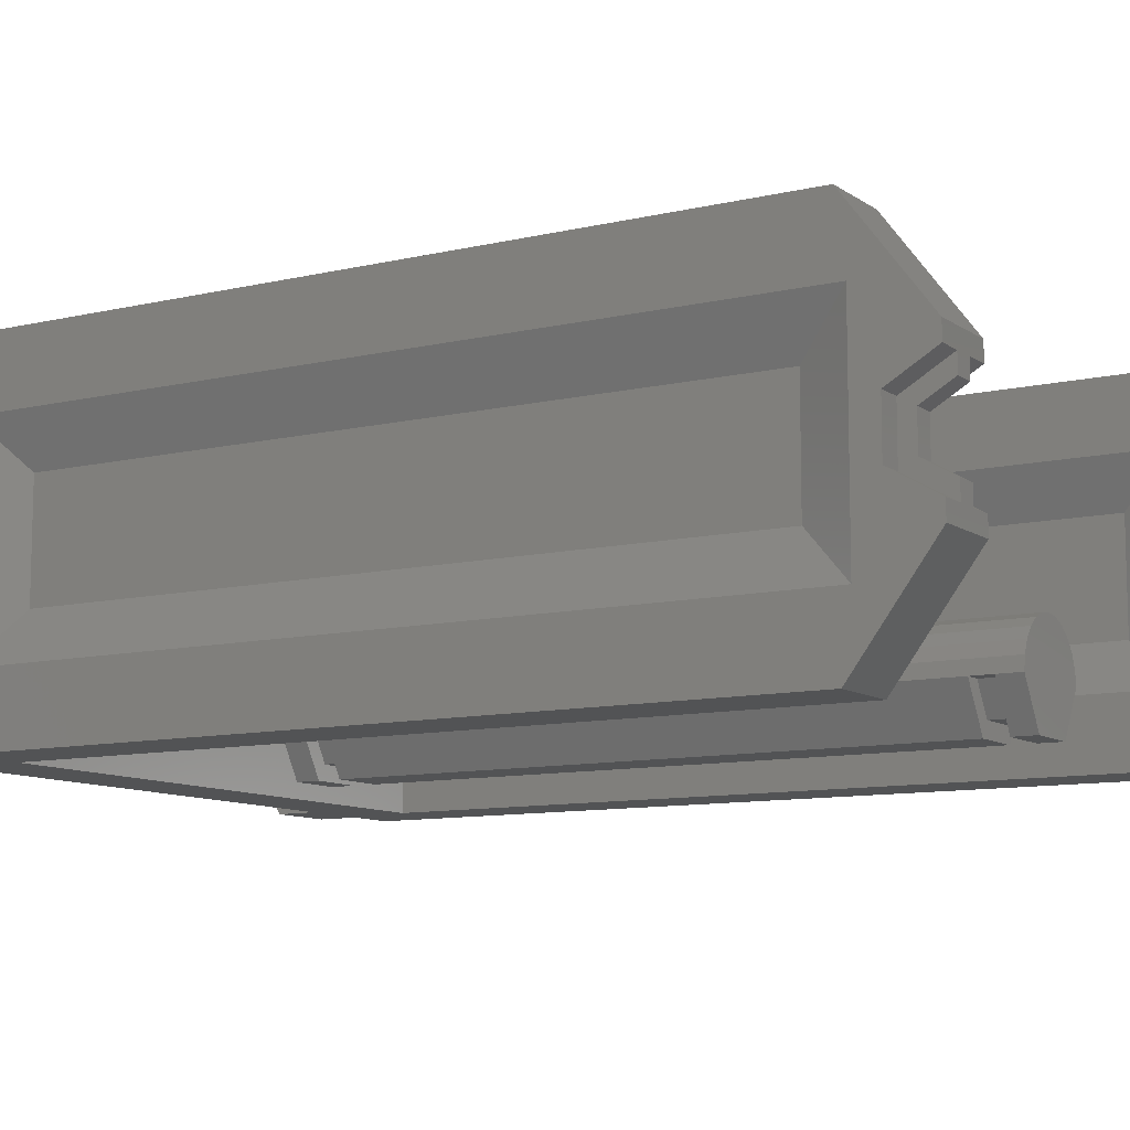
<metadata>
{"format":"stl","ext":"stl","renderer":"f3d","projection":"perspective","resolution":1024,"background":"white","views":[{"elev":-9.9,"azim":-58.6,"up":"+Z"}]}
</metadata>
<code>
# stl→obj: 466 verts, 960 faces
v -3.75 -60 0
v 3.75 -56.6 0
v 3.75 -60 0
v -3.75 -56.6 0
v -50 -58.75 0
v -47 54 0
v -40 -58.75 0
v 40 -58.75 0
v 47 54 0
v 50 -58.75 0
v -40 54 0
v 40 54 0
v -50 64 0
v 50 64 0
v -3.75 -53.4 0
v 3.75 33.4 0
v 3.75 -53.4 0
v -3.75 33.4 0
v -3.75 36.6 0
v 3.75 40 0
v 3.75 36.6 0
v -3.75 40 0
v -32.5 59 0
v 47 64 0
v -42.5 59 0
v 32.5 59 0
v 42.5 59 0
v -47 64 0
v 32.5 64 0
v -39.17 69.99 0
v 35.83 69.99 0
v -42.5 64 0
v -32.5 64 0
v 42.5 64 0
v -42.5 70 0
v -32.5 70 0
v 32.5 70 0
v 42.5 70 0
v -35.83 69.99 0
v 39.17 69.99 0
v -39.17 70 0
v -35.83 70 0
v 35.83 70 0
v 39.17 70 0
v -42.5 64 0.536
v -40 54 0.806
v 40 54 0.833
v -50 -59.39 0.856
v 40 -59.39 0.856
v -32.5 64 1.726
v -2.5 -56.6 2.165
v 2.5 -53.4 2.165
v -2.5 33.4 2.165
v 2.5 36.6 2.165
v 42.5 64 4.5
v -39.17 70 5.269
v -35.83 70 5.269
v 35.83 70 5.269
v 39.17 70 5.269
v 7.5 -60 6.495
v -7.5 -56.6 6.495
v 7.5 -53.4 6.495
v -7.5 33.4 6.495
v 7.5 36.6 6.495
v -7.5 40 6.495
v -35.83 64.7 9.15
v 39.17 64.7 9.15
v -39.17 75.28 9.15
v 35.83 75.28 9.15
v -32.5 75.29 9.167
v 42.5 75.29 9.167
v 32.5 64 9.464
v 50 -60 10
v -50 54 10
v -37 54 10
v -50 64 50
v -42.5 64 4.5
v -40 -60 10
v 40 54 7
v -40 -63.57 6.429
v 50 -63.57 6.429
v 40 54 10
v -32.5 64 10
v 2.5 -56.6 2.165
v -2.5 -53.4 2.165
v 2.5 33.4 2.165
v -2.5 36.6 2.165
v 7.5 -56.6 6.495
v -7.5 -53.4 6.495
v 7.5 33.4 6.495
v -7.5 36.6 6.495
v -42.5 75.29 9.167
v -47 64 50
v 50 64 50
v -39.17 69.16 5.269
v -35.83 69.16 5.269
v 35.83 69.16 5.269
v 39.17 69.16 5.269
v -39.17 70.84 5.269
v -35.83 70.84 5.269
v 35.83 70.84 5.269
v 39.17 70.84 5.269
v -39.17 64.7 9.15
v 35.83 64.7 9.15
v -35.83 75.28 9.15
v 39.17 75.28 9.15
v -7.5 -60 6.495
v 7.5 40 6.495
v 32.5 75.29 9.167
v 50 54 10
v 50 54 40
v -40 54 7
v 37 54 10
v -50 -63.57 6.429
v 40 -63.57 6.429
v -50 -60 10
v 40 -60 10
v 5 -56.6 6.495
v -5 -53.4 6.495
v 5 33.4 6.495
v -5 36.6 6.495
v -5 -56.6 6.495
v 5 -53.4 6.495
v -5 33.4 6.495
v 5 36.6 6.495
v -42.5 75.29 15.83
v 42.5 75.29 15.83
v -42.5 70 25
v 42.5 70 25
v -42.5 64.7 34.17
v 42.5 64.7 34.17
v -42.5 64 45.5
v 42.5 64 45.5
v -39.59 70 5.269
v -35.41 70 5.269
v 35.41 70 5.269
v 39.59 70 5.269
v -39.17 69.16 9.15
v -35.83 69.16 9.15
v 35.83 69.16 9.15
v 39.17 69.16 9.15
v -39.17 70.84 9.15
v -35.83 70.84 9.15
v 35.83 70.84 9.15
v 39.17 70.84 9.15
v -39.59 70 10.27
v -35.41 70 10.27
v 35.41 70 10.27
v 39.59 70 10.27
v -40 -70 15
v 50 -70 15
v -50 -70 15
v 40 -70 15
v 7.244 -60 8.436
v -7.244 -60 8.436
v -7.244 40 8.436
v 7.244 40 8.436
v -40 54 10
v 6.495 -60 10.24
v -6.495 -60 10.24
v -6.495 40 10.24
v 6.495 40 10.24
v -39.18 75.29 9.167
v -35.82 75.29 9.167
v 35.82 75.29 9.167
v 39.18 75.29 9.167
v -37.92 64.7 12.5
v 37.08 64.7 12.5
v -40.43 64.7 12.5
v -34.57 64.7 12.5
v 34.57 64.7 12.5
v 40.43 64.7 12.5
v -40.43 75.29 12.5
v -34.57 75.29 12.5
v 34.57 75.29 12.5
v 40.43 75.29 12.5
v -37.08 64.7 12.5
v 37.92 64.7 12.5
v 32.5 64 10
v -32.5 75.29 15.83
v 32.5 75.29 15.83
v -43.46 -53.07 16.93
v 46.54 -53.07 16.93
v -46.54 47.07 16.93
v 43.46 47.07 16.93
v -30.07 57.46 16.93
v 30.07 60.54 16.93
v -37 54 40
v 37 54 40
v -32.5 63.77 10.46
v 32.5 61.75 14.5
v -50 -63.51 21.25
v -40 -63.51 21.25
v 40 -63.51 21.25
v 50 -63.51 21.25
v -46.54 -53.07 16.93
v 43.46 -53.07 16.93
v -43.46 47.07 16.93
v 46.54 47.07 16.93
v 30.07 57.46 16.93
v -46.54 -53.07 33.07
v 43.46 -53.07 33.07
v -43.46 47.07 33.07
v 46.54 47.07 33.07
v -40 -60 40
v 50 -60 40
v -50 54 40
v 40 54 40
v -40 -63.51 28.75
v 50 -63.51 28.75
v -50 -60 40
v 40 -60 40
v -40 54 40
v 5.303 -60 11.8
v -5.303 40 11.8
v 5.303 40 11.8
v -5.303 -60 11.8
v -32.5 61.75 14.5
v -30.07 60.54 16.93
v 3.75 -60 12.99
v -3.75 -60 12.99
v 3.75 40 12.99
v -3.75 40 12.99
v -39.59 70 14.73
v -35.41 70 14.73
v 35.41 70 14.73
v 39.59 70 14.73
v -39.17 64.7 15.85
v -35.83 64.7 15.85
v 35.83 64.7 15.85
v 39.17 64.7 15.85
v -39.17 69.16 15.85
v -35.83 69.16 15.85
v 35.83 69.16 15.85
v 39.17 69.16 15.85
v -39.17 70.84 15.85
v -35.83 70.84 15.85
v 35.83 70.84 15.85
v 39.17 70.84 15.85
v -39.18 75.29 15.83
v -35.82 75.29 15.83
v 35.82 75.29 15.83
v 39.18 75.29 15.83
v 1.941 -60 13.74
v -1.941 -60 13.74
v 1.941 40 13.74
v -1.941 40 13.74
v 0 -60 13.99
v 0 40 13.99
v -32.5 70 25
v 32.5 70 25
v -32.5 61.75 35.5
v 32.5 61.75 35.5
v -32.5 64.7 34.17
v 32.5 64.7 34.17
v -39.59 70 19.73
v -35.41 70 19.73
v 35.41 70 19.73
v 39.59 70 19.73
v -43.5 -70 17.5
v 46.5 -70 17.5
v -46.5 -70 17.5
v -50 -70 17.5
v -40 -70 17.5
v 43.5 -70 17.5
v 40 -70 17.5
v 50 -70 17.5
v -39.17 75.28 15.85
v -35.83 75.28 15.85
v 35.83 75.28 15.85
v 39.17 75.28 15.85
v -39.17 69.16 19.73
v -35.83 69.16 19.73
v 35.83 69.16 19.73
v 39.17 69.16 19.73
v -39.17 70.84 19.73
v -35.83 70.84 19.73
v 35.83 70.84 19.73
v 39.17 70.84 19.73
v -39.17 69.99 25
v 35.83 69.99 25
v -35.83 69.99 25
v 39.17 69.99 25
v -39.17 70 25
v -35.83 70 25
v 35.83 70 25
v 39.17 70 25
v -43.46 -53.07 33.07
v 46.54 -53.07 33.07
v -46.54 47.07 33.07
v 43.46 47.07 33.07
v 30.07 57.46 33.07
v -30.07 60.54 33.07
v -30.07 57.46 33.07
v 30.07 60.54 33.07
v -43.5 -70 20
v 46.5 -70 20
v -43.5 -63.51 21.25
v 46.5 -63.51 21.25
v -46.5 -70 20
v 43.5 -70 20
v -46.5 -65.67 22.5
v 43.5 -65.67 22.5
v -46.5 -63.51 21.25
v 43.5 -63.51 21.25
v -39.17 70 19.73
v -35.83 70 19.73
v 35.83 70 19.73
v 39.17 70 19.73
v -43.5 -65.67 22.5
v 46.5 -65.67 22.5
v -46.5 -63.51 28.75
v 43.5 -63.51 28.75
v -43.5 -65.67 27.5
v 46.5 -65.67 27.5
v -43.5 -63.51 28.75
v 46.5 -63.51 28.75
v -50 -63.51 28.75
v 40 -63.51 28.75
v -46.5 -65.67 27.5
v 43.5 -65.67 27.5
v -38.97 70 25
v 36.03 70 25
v -36.03 70 25
v 38.97 70 25
v -38.97 70 30.28
v -36.03 70 30.28
v 36.03 70 30.28
v 38.97 70 30.28
v -38.97 64.7 34.17
v -36.03 64.7 34.17
v 36.03 64.7 34.17
v 38.97 64.7 34.17
v -38.97 75.29 34.17
v 36.03 75.29 34.17
v -38.97 69.17 30.28
v -36.03 69.17 30.28
v 36.03 69.17 30.28
v 38.97 69.17 30.28
v -38.97 70.83 30.28
v -36.03 70.83 30.28
v 36.03 70.83 30.28
v 38.97 70.83 30.28
v -36.03 75.29 34.17
v 38.97 75.29 34.17
v -46.5 -70 30
v 43.5 -70 30
v -43.5 -70 32.5
v 46.5 -70 32.5
v -43.5 -70 30
v 46.5 -70 30
v -50 -70 32.5
v 40 -70 32.5
v -46.5 -70 32.5
v 43.5 -70 32.5
v -40 -70 32.5
v 50 -70 32.5
v -50 -70 35
v -40 -70 35
v 40 -70 35
v 50 -70 35
v -39.38 70 30.28
v -35.62 70 30.28
v 35.62 70 30.28
v 39.38 70 30.28
v -38.97 69.17 34.17
v -36.03 69.17 34.17
v 36.03 69.17 34.17
v 38.97 69.17 34.17
v -38.97 70.83 34.17
v -36.03 70.83 34.17
v 36.03 70.83 34.17
v 38.97 70.83 34.17
v -39.38 70 35.28
v -35.62 70 35.28
v 35.62 70 35.28
v 39.38 70 35.28
v 32.5 63.77 39.53
v -32.5 64 40
v 32.5 64 40
v -40.22 64.7 37.5
v -34.78 64.7 37.5
v 34.78 64.7 37.5
v 40.22 64.7 37.5
v -40.22 75.29 37.5
v -34.78 75.29 37.5
v 34.78 75.29 37.5
v 40.22 75.29 37.5
v -37.72 75.29 37.5
v 37.28 75.29 37.5
v -37.28 75.29 37.5
v 37.72 75.29 37.5
v -42.5 64.7 40.83
v -32.5 64.7 40.83
v 32.5 64.7 40.83
v 42.5 64.7 40.83
v -40 -63.57 43.57
v 50 -63.57 43.57
v -50 -63.57 43.57
v 40 -63.57 43.57
v -39.38 70 39.72
v -35.62 70 39.72
v 35.62 70 39.72
v 39.38 70 39.72
v -38.97 75.29 40.83
v -36.03 75.29 40.83
v 36.03 75.29 40.83
v 38.97 75.29 40.83
v -38.97 69.17 40.83
v -36.03 69.17 40.83
v 36.03 69.17 40.83
v 38.97 69.17 40.83
v -38.97 70.83 40.83
v -36.03 70.83 40.83
v 36.03 70.83 40.83
v 38.97 70.83 40.83
v -38.97 64.7 40.83
v -36.03 64.7 40.83
v 36.03 64.7 40.83
v 38.97 64.7 40.83
v -39.38 70 44.72
v -35.62 70 44.72
v 35.62 70 44.72
v 39.38 70 44.72
v -32.5 64 40.54
v 40 54 43
v -40 54 43
v -40 -59.39 49.15
v 50 -59.39 49.15
v -40 54 49.17
v 32.5 64 48.27
v 40 54 49.19
v -40 -58.75 50
v -50 -58.75 50
v 40 -58.75 50
v 50 -58.75 50
v -40 54 50
v 40 54 50
v -32.5 64 50
v -38.97 69.17 44.72
v -36.03 69.17 44.72
v 36.03 69.17 44.72
v 38.97 69.17 44.72
v -38.97 70.83 44.72
v -36.03 70.83 44.72
v 36.03 70.83 44.72
v 38.97 70.83 44.72
v -42.5 70 50
v -36.03 70 50
v 32.5 70 50
v 38.97 70 50
v -38.97 70 50
v 36.03 70 50
v 42.5 70 50
v -32.5 70 50
v -38.97 70 44.72
v -36.03 70 44.72
v 36.03 70 44.72
v 38.97 70 44.72
v 42.5 64 49.46
v 47 64 50
v -42.5 64 50
v 32.5 64 50
v 42.5 64 50
v -47 54 50
v 47 54 50
f 1 2 3
f 1 4 2
f 5 6 7
f 8 9 10
f 7 6 11
f 8 12 9
f 5 13 6
f 10 9 14
f 15 16 17
f 15 18 16
f 19 20 21
f 19 22 20
f 6 12 11
f 6 9 12
f 12 9 9
f 6 23 9
f 24 9 9
f 6 25 23
f 9 23 26
f 9 26 27
f 6 28 25
f 9 27 24
f 6 13 28
f 9 24 24
f 9 24 14
f 23 29 26
f 25 30 23
f 26 31 27
f 25 28 32
f 23 33 29
f 27 34 24
f 25 32 35
f 23 36 33
f 26 29 37
f 27 38 34
f 23 30 39
f 27 31 40
f 25 35 30
f 23 39 36
f 26 37 31
f 27 40 38
f 30 35 41
f 39 42 36
f 31 37 43
f 40 44 38
f 28 45 32
f 32 45 35
f 7 11 46
f 8 47 12
f 5 7 48
f 8 10 49
f 33 50 29
f 33 36 50
f 4 51 2
f 15 17 52
f 18 53 16
f 19 21 54
f 34 55 24
f 55 24 24
f 24 55 14
f 34 38 55
f 30 41 56
f 39 57 42
f 31 43 58
f 40 59 44
f 1 3 60
f 3 2 60
f 1 61 4
f 17 16 62
f 15 63 18
f 21 20 64
f 19 65 22
f 22 65 20
f 30 66 39
f 31 67 40
f 35 68 41
f 37 69 43
f 42 70 36
f 44 71 38
f 29 72 37
f 10 14 73
f 5 74 13
f 11 12 75
f 13 76 28
f 28 77 45
f 35 45 77
f 7 46 78
f 11 75 46
f 8 79 47
f 12 47 75
f 7 80 48
f 10 81 49
f 5 48 74
f 8 49 82
f 29 50 72
f 36 83 50
f 2 51 84
f 15 52 85
f 16 53 86
f 19 54 87
f 4 61 51
f 2 84 88
f 15 85 89
f 17 62 52
f 18 63 53
f 16 86 90
f 19 87 91
f 21 64 54
f 35 77 92
f 38 71 55
f 28 93 77
f 14 55 94
f 30 56 95
f 39 96 57
f 31 58 97
f 40 98 59
f 41 99 56
f 42 57 100
f 43 101 58
f 44 59 102
f 30 95 103
f 39 66 96
f 31 97 104
f 40 67 98
f 41 68 99
f 42 100 105
f 43 69 101
f 44 102 106
f 7 78 80
f 10 73 81
f 1 60 107
f 1 107 61
f 2 88 60
f 15 89 63
f 16 90 62
f 19 91 65
f 20 108 64
f 20 65 108
f 8 82 79
f 30 103 66
f 31 104 67
f 35 92 68
f 42 105 70
f 37 109 69
f 44 106 71
f 37 72 109
f 36 70 83
f 14 110 73
f 14 111 110
f 13 74 76
f 14 94 111
f 28 76 93
f 46 112 78
f 46 75 112
f 47 79 113
f 47 113 75
f 48 80 114
f 49 81 115
f 48 114 116
f 49 115 117
f 48 116 74
f 49 117 82
f 50 83 72
f 51 52 84
f 51 85 52
f 53 54 86
f 53 87 54
f 84 52 118
f 51 119 85
f 86 54 120
f 53 121 87
f 51 61 122
f 84 118 88
f 51 122 119
f 52 123 118
f 85 119 89
f 52 62 123
f 53 63 124
f 86 120 90
f 53 124 121
f 54 125 120
f 87 121 91
f 54 64 125
f 77 126 92
f 55 71 127
f 77 128 126
f 55 127 129
f 77 130 128
f 55 129 131
f 77 132 130
f 55 131 133
f 77 93 132
f 55 133 94
f 95 56 134
f 96 135 57
f 97 58 136
f 98 137 59
f 134 56 99
f 57 135 100
f 136 58 101
f 59 137 102
f 95 134 138
f 96 139 135
f 97 136 140
f 98 141 137
f 134 99 142
f 135 143 100
f 136 101 144
f 137 145 102
f 95 138 103
f 96 66 139
f 97 140 104
f 98 67 141
f 99 68 142
f 100 143 105
f 101 69 144
f 102 145 106
f 134 146 138
f 135 139 147
f 136 148 140
f 137 141 149
f 134 142 146
f 135 147 143
f 136 144 148
f 137 149 145
f 114 80 150
f 115 81 151
f 114 152 116
f 80 78 150
f 115 153 117
f 81 73 151
f 114 150 152
f 115 151 153
f 61 119 122
f 118 62 88
f 61 89 119
f 118 123 62
f 63 121 124
f 120 64 90
f 63 91 121
f 120 125 64
f 107 60 154
f 107 155 61
f 60 88 154
f 61 155 89
f 88 62 154
f 89 156 63
f 62 90 157
f 63 156 91
f 90 64 157
f 91 156 65
f 64 108 157
f 65 156 108
f 107 154 155
f 89 155 156
f 62 157 154
f 108 156 157
f 112 158 78
f 112 75 158
f 79 82 113
f 155 154 159
f 155 160 156
f 154 157 159
f 156 161 157
f 155 159 160
f 156 160 161
f 157 162 159
f 157 161 162
f 142 68 163
f 143 164 105
f 144 69 165
f 145 166 106
f 103 167 66
f 104 168 67
f 103 138 169
f 66 170 139
f 104 140 171
f 67 172 141
f 68 92 163
f 105 164 70
f 69 109 165
f 106 166 71
f 142 163 173
f 143 174 164
f 144 165 175
f 145 176 166
f 138 146 169
f 139 170 147
f 140 148 171
f 141 172 149
f 142 173 146
f 143 147 174
f 144 175 148
f 145 149 176
f 103 169 167
f 66 167 177
f 66 177 170
f 104 171 168
f 67 168 178
f 67 178 172
f 92 173 163
f 164 174 70
f 109 175 165
f 166 176 71
f 109 72 179
f 70 180 83
f 109 179 181
f 92 126 173
f 70 174 180
f 109 181 175
f 71 176 127
f 72 83 179
f 78 158 182
f 73 110 183
f 116 184 74
f 117 185 82
f 75 113 186
f 83 187 179
f 158 75 188
f 113 82 189
f 83 180 190
f 83 190 187
f 179 191 181
f 179 187 191
f 116 152 192
f 78 193 150
f 117 153 194
f 73 195 151
f 116 196 184
f 117 197 185
f 158 198 182
f 110 199 183
f 113 200 186
f 116 201 196
f 117 202 197
f 158 203 198
f 110 204 199
f 78 182 205
f 73 183 206
f 74 184 207
f 82 185 208
f 75 186 188
f 113 189 200
f 78 209 193
f 73 210 195
f 116 192 211
f 117 194 212
f 78 205 209
f 73 206 210
f 116 211 201
f 117 212 202
f 158 213 203
f 110 111 204
f 158 188 213
f 82 208 189
f 74 207 76
f 160 159 214
f 160 215 161
f 159 162 216
f 161 215 162
f 160 214 217
f 160 217 215
f 159 216 214
f 162 215 216
f 146 173 169
f 147 170 174
f 148 175 171
f 149 172 176
f 190 180 218
f 190 218 219
f 190 219 187
f 217 214 220
f 217 221 215
f 214 216 222
f 215 223 216
f 217 220 221
f 214 222 220
f 215 221 223
f 216 223 222
f 169 173 224
f 170 225 174
f 171 175 226
f 172 227 176
f 169 228 167
f 167 228 177
f 177 229 170
f 171 230 168
f 168 230 178
f 178 231 172
f 169 224 232
f 170 233 225
f 171 226 234
f 172 235 227
f 173 236 224
f 174 225 237
f 175 238 226
f 176 227 239
f 173 126 240
f 174 241 180
f 175 181 242
f 176 243 127
f 173 240 236
f 174 237 241
f 175 242 238
f 176 239 243
f 177 228 229
f 178 230 231
f 169 232 228
f 170 229 233
f 171 234 230
f 172 231 235
f 221 220 244
f 221 245 223
f 220 222 246
f 223 247 222
f 221 244 245
f 220 246 244
f 223 245 247
f 222 247 246
f 245 244 248
f 245 248 247
f 244 246 248
f 247 249 246
f 247 248 249
f 246 249 248
f 218 180 250
f 191 251 181
f 218 252 219
f 191 187 253
f 218 250 254
f 191 255 251
f 218 254 252
f 191 253 255
f 224 256 232
f 225 233 257
f 226 258 234
f 227 235 259
f 224 236 256
f 225 257 237
f 226 238 258
f 227 259 239
f 152 150 260
f 153 151 261
f 152 262 263
f 152 260 262
f 150 264 260
f 153 265 266
f 153 261 265
f 151 267 261
f 152 263 192
f 150 193 264
f 153 266 194
f 151 195 267
f 126 268 240
f 241 269 180
f 181 270 242
f 243 271 127
f 240 268 236
f 241 237 269
f 242 270 238
f 243 239 271
f 126 128 268
f 180 269 250
f 181 251 270
f 127 271 129
f 126 128 128
f 180 250 250
f 181 251 251
f 127 129 129
f 228 232 272
f 229 273 233
f 230 234 274
f 231 275 235
f 236 268 276
f 237 277 269
f 238 270 278
f 239 279 271
f 228 280 229
f 230 281 231
f 232 256 272
f 233 273 257
f 234 258 274
f 235 275 259
f 236 276 256
f 237 257 277
f 238 278 258
f 239 259 279
f 228 272 280
f 229 282 273
f 230 274 281
f 231 283 275
f 268 284 276
f 269 277 285
f 270 286 278
f 271 279 287
f 229 280 282
f 231 281 283
f 268 128 284
f 269 285 250
f 270 251 286
f 271 287 129
f 182 198 288
f 183 199 289
f 196 290 184
f 197 291 185
f 186 200 292
f 219 293 187
f 196 201 290
f 197 202 291
f 198 203 288
f 199 204 289
f 186 292 294
f 187 293 295
f 219 252 293
f 187 295 253
f 182 288 205
f 183 289 206
f 184 290 207
f 185 291 208
f 186 294 188
f 200 189 292
f 262 260 296
f 265 261 297
f 263 262 192
f 260 264 298
f 266 265 194
f 261 267 299
f 262 296 300
f 265 297 301
f 260 298 296
f 261 299 297
f 262 300 302
f 265 301 303
f 262 304 192
f 264 193 298
f 265 305 194
f 267 195 299
f 262 302 304
f 265 303 305
f 272 256 306
f 273 307 257
f 274 258 308
f 275 309 259
f 256 276 306
f 307 277 257
f 258 278 308
f 309 279 259
f 272 306 280
f 273 282 307
f 274 308 281
f 275 283 309
f 306 276 284
f 307 285 277
f 308 278 286
f 309 287 279
f 306 284 280
f 307 282 285
f 308 286 281
f 309 283 287
f 306 284 284
f 307 285 285
f 308 286 286
f 309 287 287
f 300 296 302
f 301 297 303
f 296 298 310
f 297 299 311
f 296 310 302
f 297 311 303
f 192 304 312
f 298 193 209
f 194 305 313
f 299 195 210
f 298 314 310
f 299 315 311
f 304 302 312
f 305 303 313
f 298 316 314
f 299 317 315
f 192 312 318
f 298 209 316
f 194 313 319
f 299 210 317
f 192 318 211
f 194 319 212
f 302 310 314
f 303 311 315
f 302 314 320
f 303 315 321
f 302 320 312
f 303 321 313
f 280 322 282
f 281 323 283
f 280 284 322
f 282 322 324
f 282 324 285
f 281 286 323
f 283 323 325
f 283 325 287
f 128 284 128
f 322 324 324
f 285 250 285
f 251 286 251
f 323 325 325
f 287 129 287
f 284 284 128
f 322 322 324
f 250 250 285
f 286 286 251
f 323 323 325
f 129 129 287
f 322 326 322
f 324 324 327
f 323 328 323
f 325 325 329
f 128 130 284
f 284 330 322
f 324 331 285
f 285 254 250
f 251 255 286
f 286 332 323
f 325 333 287
f 287 131 129
f 322 334 324
f 323 335 325
f 322 336 326
f 324 327 337
f 323 338 328
f 325 329 339
f 322 326 340
f 324 341 327
f 323 328 342
f 325 343 329
f 322 330 336
f 324 337 331
f 323 332 338
f 325 339 333
f 322 340 334
f 324 344 341
f 323 342 335
f 325 345 343
f 284 130 330
f 285 331 254
f 286 255 332
f 287 333 131
f 324 334 344
f 325 335 345
f 320 314 346
f 321 315 347
f 320 346 312
f 321 347 313
f 314 316 348
f 315 317 349
f 314 350 346
f 315 351 347
f 314 348 350
f 315 349 351
f 318 312 352
f 316 209 348
f 319 313 353
f 317 210 349
f 312 346 354
f 313 347 355
f 312 354 352
f 209 356 348
f 313 355 353
f 210 357 349
f 318 352 358
f 209 359 356
f 319 353 360
f 210 361 357
f 318 358 211
f 209 205 359
f 319 360 212
f 210 206 361
f 346 350 348
f 347 351 349
f 346 348 354
f 347 349 355
f 336 362 326
f 337 327 363
f 338 364 328
f 339 329 365
f 362 340 326
f 327 341 363
f 364 342 328
f 329 343 365
f 336 366 362
f 337 363 367
f 338 368 364
f 339 365 369
f 362 370 340
f 363 341 371
f 364 372 342
f 365 343 373
f 336 330 366
f 337 367 331
f 338 332 368
f 339 369 333
f 340 370 334
f 341 344 371
f 342 372 335
f 343 345 373
f 362 366 374
f 363 375 367
f 364 368 376
f 365 377 369
f 362 374 370
f 363 371 375
f 364 376 372
f 365 373 377
f 352 354 358
f 354 348 359
f 348 356 359
f 353 355 360
f 355 349 361
f 349 357 361
f 354 359 358
f 355 361 360
f 293 378 295
f 288 203 205
f 289 204 206
f 201 207 290
f 202 208 291
f 294 292 188
f 295 378 253
f 293 252 379
f 293 380 378
f 201 211 207
f 202 212 208
f 203 213 205
f 204 111 206
f 292 189 188
f 293 379 380
f 130 381 330
f 331 382 254
f 255 383 332
f 333 384 131
f 330 381 366
f 331 367 382
f 332 383 368
f 333 369 384
f 370 385 334
f 371 344 386
f 372 387 335
f 373 345 388
f 334 389 344
f 335 390 345
f 366 381 374
f 367 375 382
f 368 383 376
f 369 377 384
f 370 374 385
f 371 386 375
f 372 376 387
f 373 388 377
f 255 253 378
f 254 379 252
f 334 385 389
f 344 389 391
f 344 391 386
f 335 387 390
f 345 390 392
f 345 392 388
f 130 393 381
f 254 382 394
f 255 395 383
f 131 384 396
f 255 378 395
f 254 394 379
f 130 132 393
f 131 396 133
f 358 359 397
f 360 361 398
f 358 399 211
f 359 205 397
f 360 400 212
f 361 206 398
f 358 397 399
f 360 398 400
f 374 381 385
f 375 386 382
f 376 383 387
f 377 388 384
f 381 401 385
f 382 386 402
f 383 403 387
f 384 388 404
f 385 405 389
f 389 405 391
f 391 406 386
f 387 407 390
f 390 407 392
f 392 408 388
f 381 409 401
f 382 402 410
f 383 411 403
f 384 404 412
f 385 401 413
f 386 414 402
f 387 403 415
f 388 416 404
f 381 393 417
f 382 418 394
f 383 395 419
f 384 420 396
f 381 417 409
f 382 410 418
f 383 419 411
f 384 412 420
f 385 413 405
f 386 406 414
f 387 415 407
f 388 408 416
f 391 405 406
f 392 407 408
f 378 380 395
f 401 409 421
f 402 422 410
f 403 411 423
f 404 424 412
f 401 421 413
f 402 414 422
f 403 423 415
f 404 416 424
f 379 425 380
f 212 426 208
f 213 188 427
f 189 208 426
f 205 213 428
f 206 111 429
f 188 189 430
f 211 76 207
f 379 394 425
f 380 425 431
f 380 431 395
f 188 430 427
f 212 432 426
f 189 426 432
f 213 427 433
f 205 428 397
f 206 429 398
f 211 399 434
f 212 400 435
f 213 433 428
f 111 436 429
f 189 437 430
f 212 435 432
f 189 432 438
f 211 434 76
f 111 94 436
f 189 438 437
f 425 394 439
f 425 439 431
f 417 440 409
f 418 410 441
f 419 442 411
f 420 412 443
f 413 444 405
f 414 406 445
f 415 446 407
f 416 408 447
f 393 448 417
f 418 449 394
f 395 450 419
f 420 451 396
f 405 452 406
f 407 453 408
f 409 440 421
f 410 422 441
f 411 442 423
f 412 424 443
f 413 421 444
f 414 445 422
f 415 423 446
f 416 447 424
f 417 452 440
f 418 441 449
f 419 453 442
f 420 443 451
f 405 444 452
f 406 449 445
f 407 446 453
f 408 451 447
f 393 132 448
f 396 454 133
f 395 431 450
f 394 455 439
f 417 448 452
f 394 449 455
f 419 450 453
f 396 451 454
f 406 452 449
f 408 453 451
f 427 430 433
f 399 397 428
f 400 398 429
f 399 428 434
f 400 429 435
f 440 456 421
f 441 422 457
f 442 458 423
f 443 424 459
f 421 456 444
f 457 422 445
f 423 458 446
f 459 424 447
f 440 452 456
f 441 457 449
f 442 453 458
f 443 459 451
f 456 452 444
f 457 445 449
f 458 453 446
f 459 447 451
f 456 452 452
f 457 449 449
f 458 453 453
f 459 451 451
f 133 460 461
f 133 454 460
f 132 93 462
f 133 461 94
f 132 462 448
f 431 439 463
f 431 463 450
f 428 433 434
f 429 436 435
f 430 437 433
f 432 435 438
f 460 464 461
f 460 454 464
f 434 433 465
f 435 436 466
f 433 437 465
f 435 466 438
f 434 465 76
f 436 94 466
f 465 437 466
f 437 438 466
f 465 466 93
f 465 93 76
f 466 461 93
f 466 94 461
f 93 461 462
f 462 463 439
f 462 461 463
f 463 461 464
f 462 439 452
f 463 464 453
f 462 452 448
f 439 449 452
f 439 455 449
f 463 453 450
f 464 451 453
f 464 454 451
f 452 449 452
f 453 451 453
f 449 449 452
f 451 451 453

</code>
